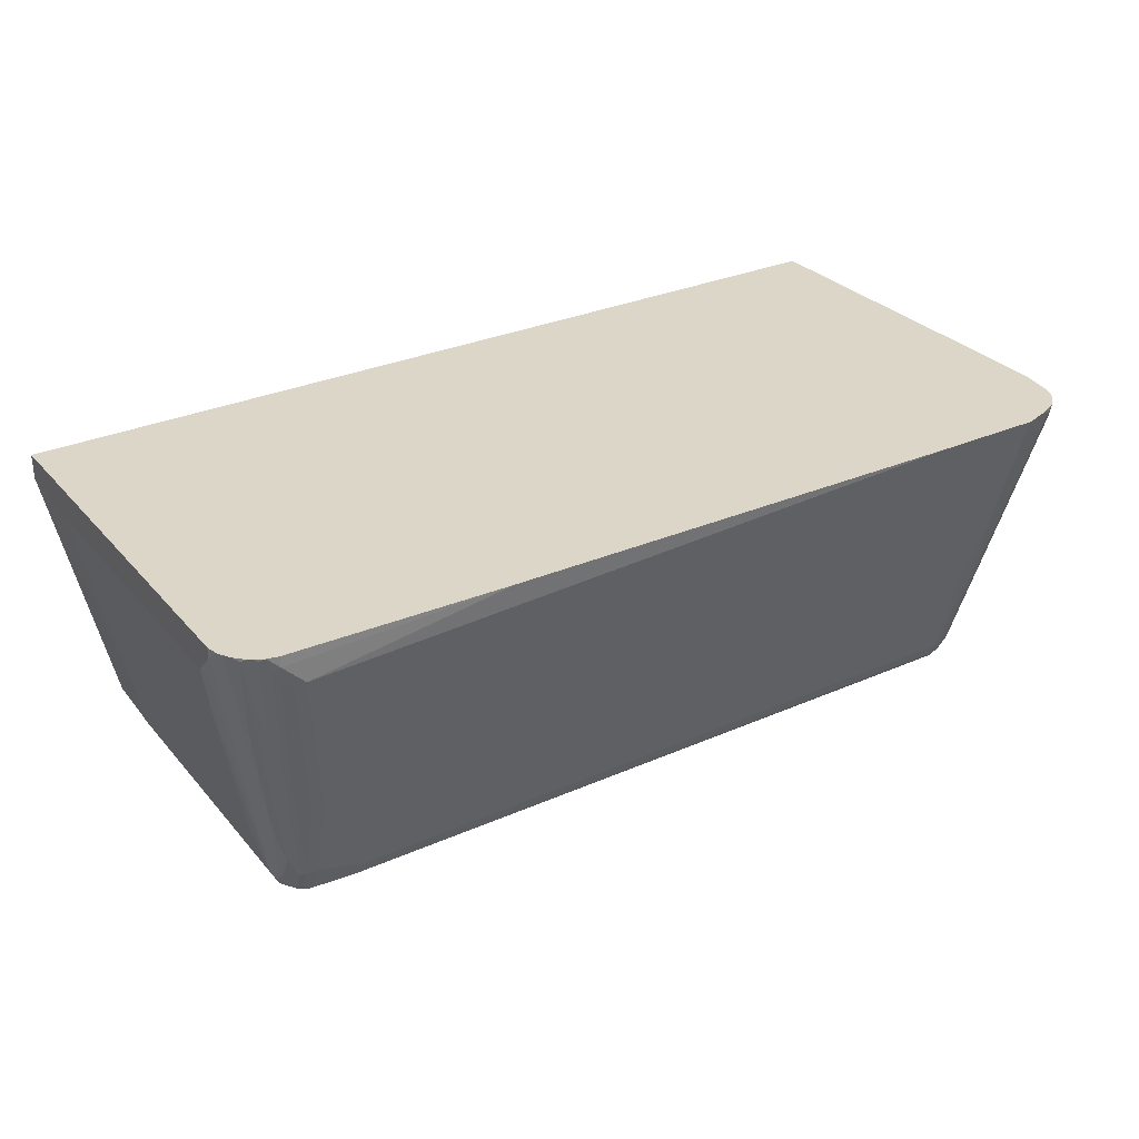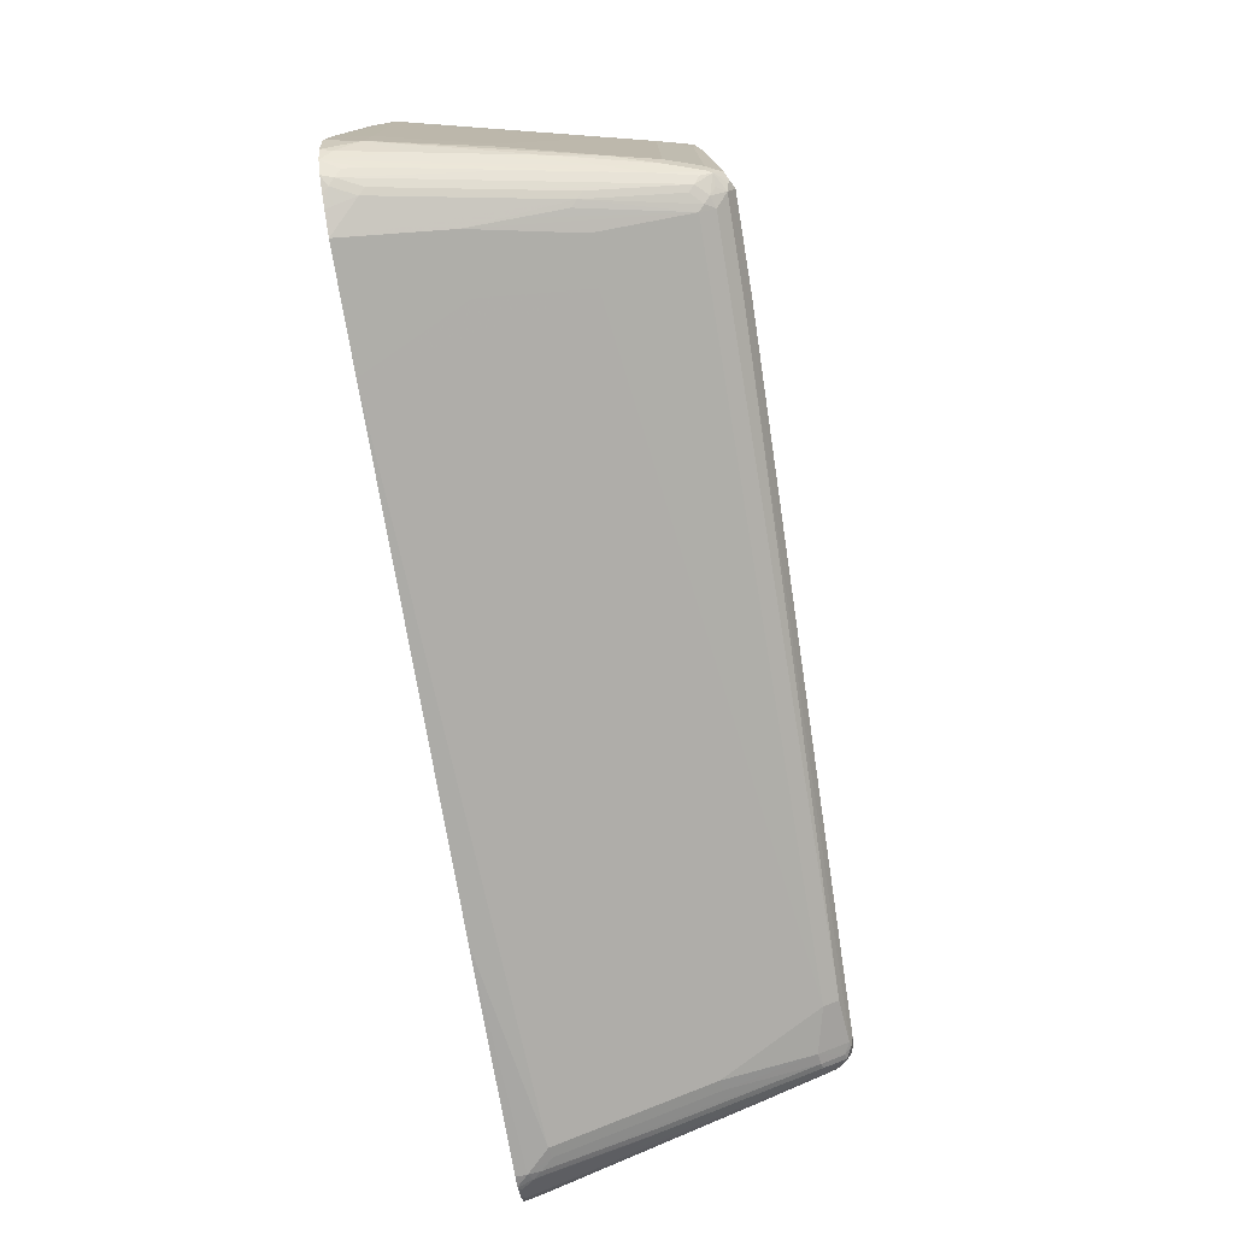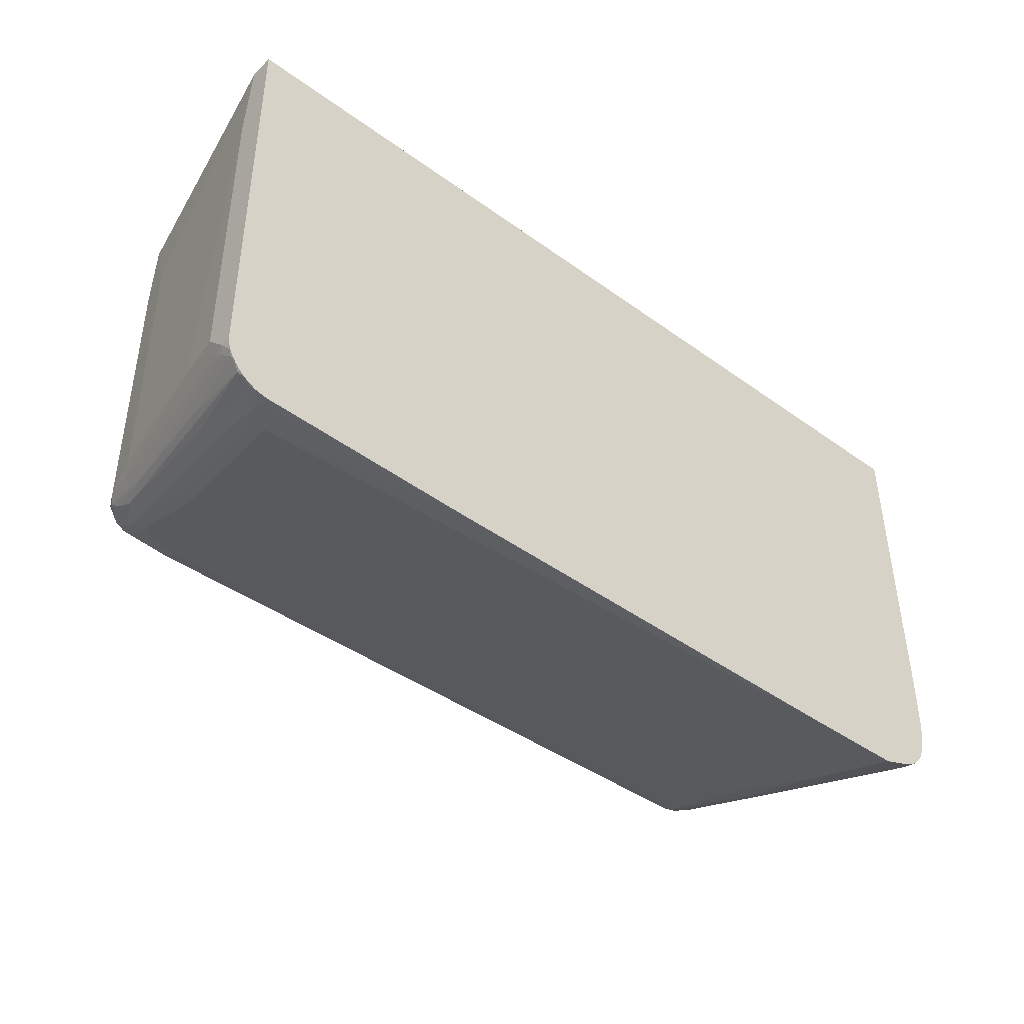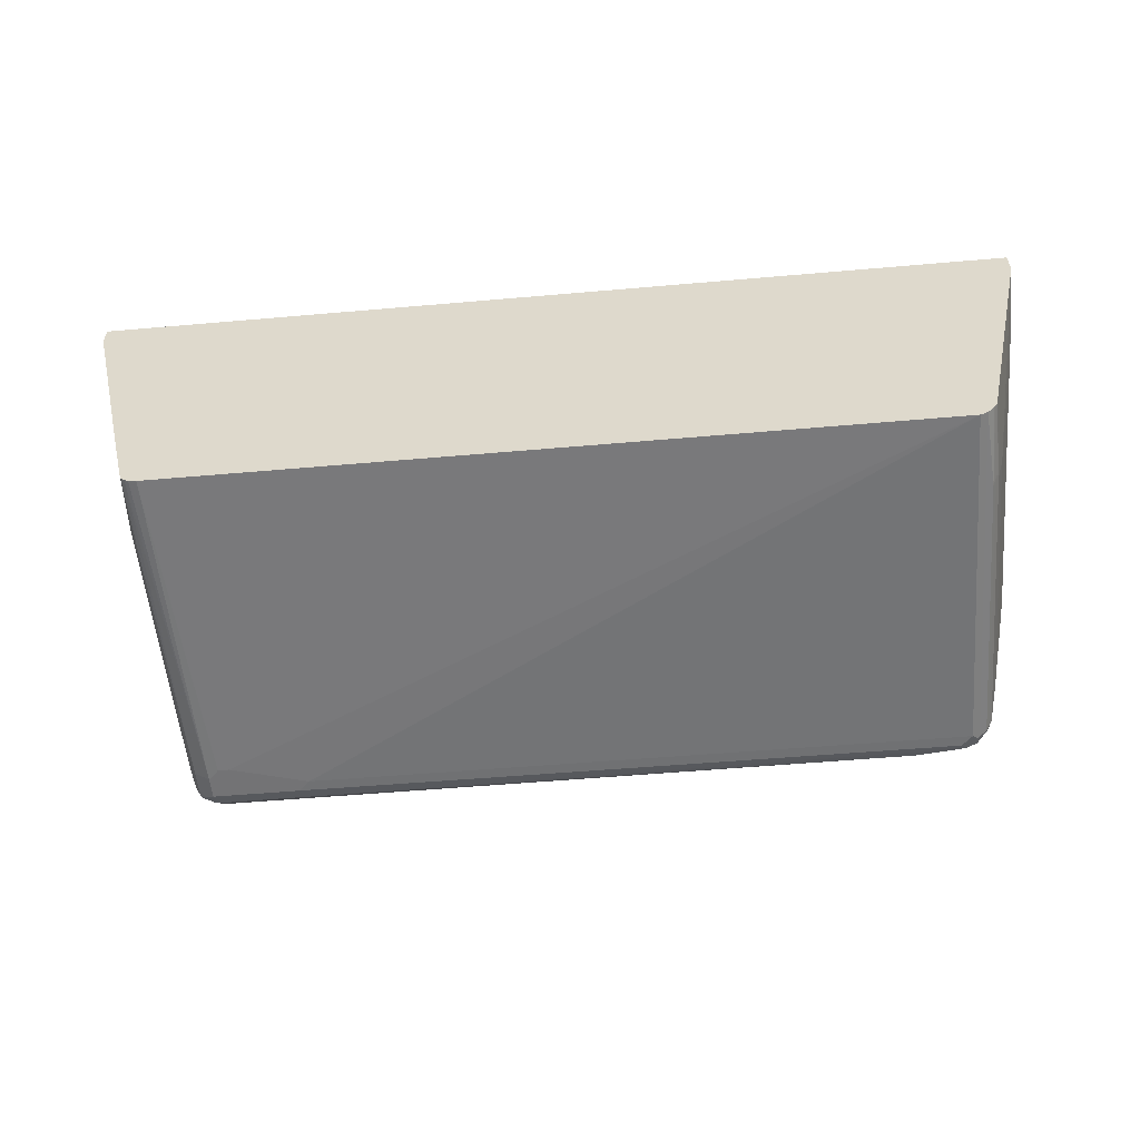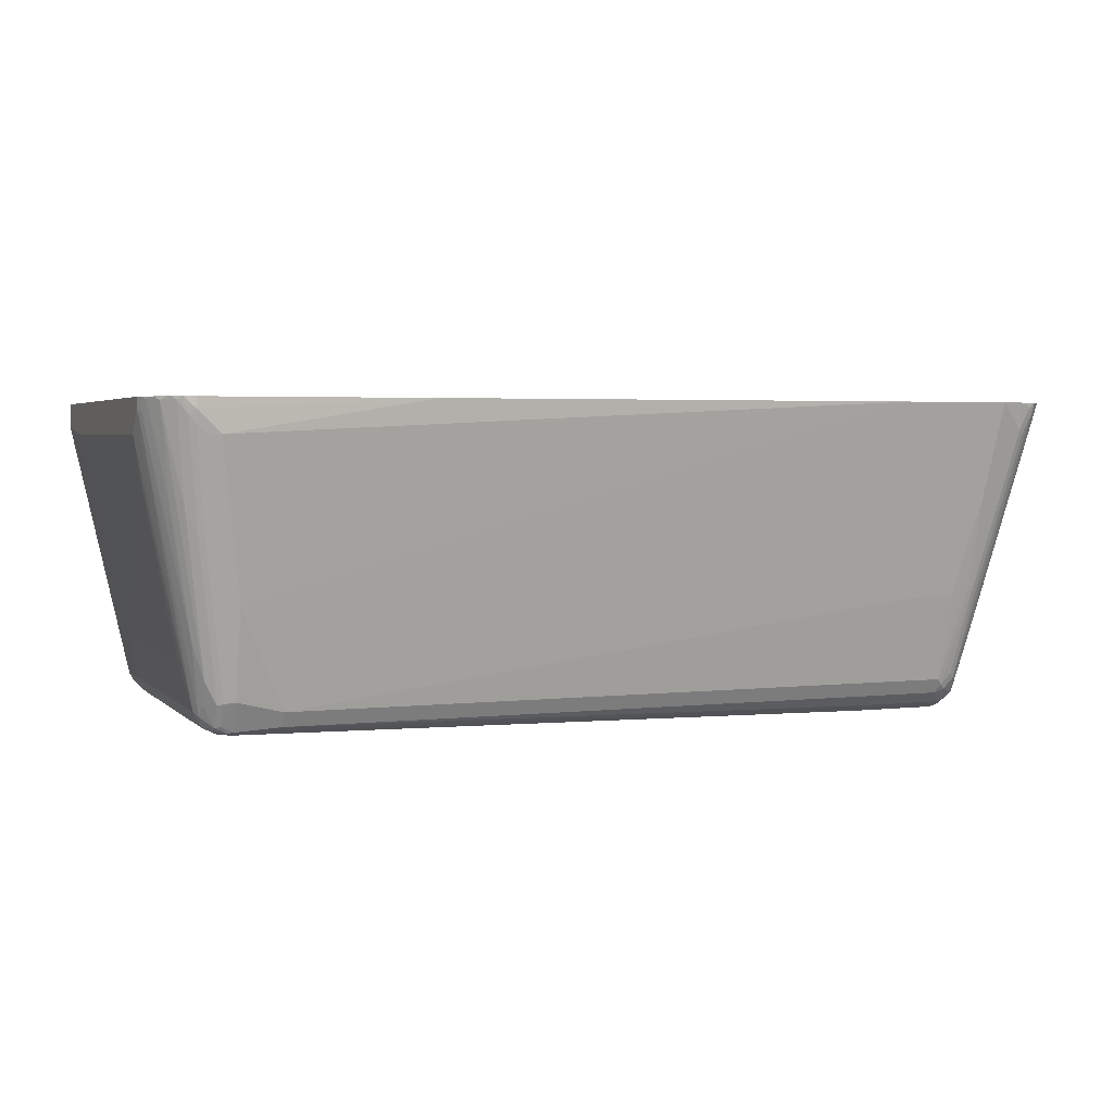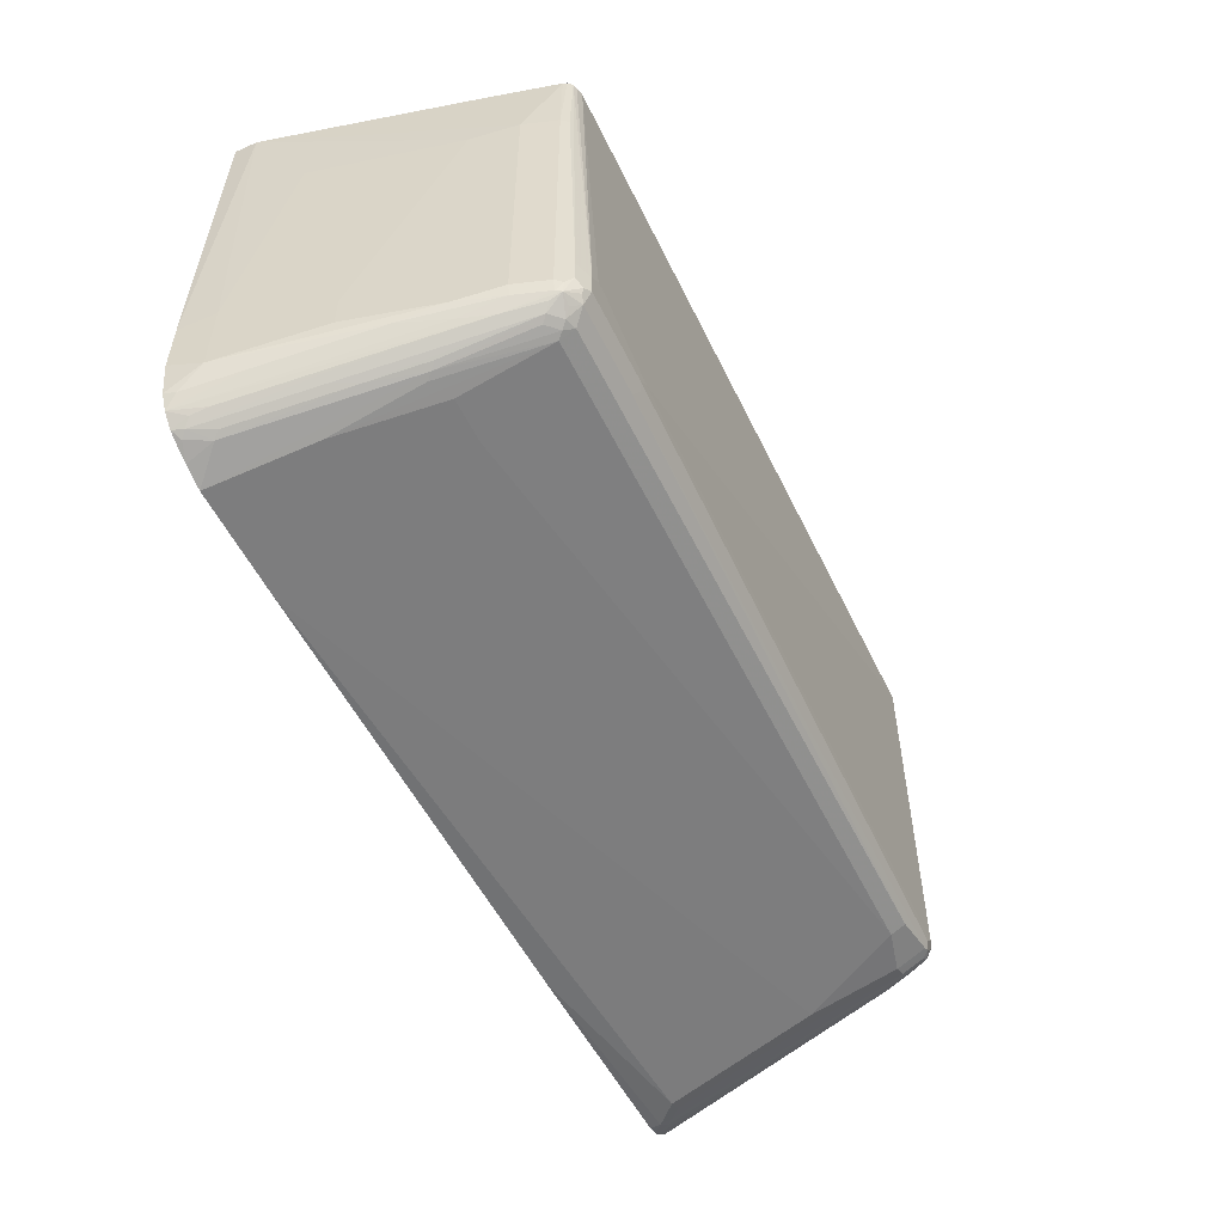
<metadata>
{"format":"obj","ext":"obj","renderer":"f3d","projection":"perspective","resolution":1024,"background":"white","views":[{"elev":30.2,"azim":147.3,"up":"+Y"},{"elev":-75.5,"azim":-80.5,"up":"+Z"},{"elev":-41.7,"azim":138.9,"up":"+Z"},{"elev":-56.0,"azim":5.2,"up":"+Y"},{"elev":3.3,"azim":158.5,"up":"+Y"},{"elev":-53.4,"azim":-64.6,"up":"+Z"}]}
</metadata>
<code>
v -0.4114 -0.2693 -0.3639
v -0.4589 -0.5539 -0.3007
v -0.4748 -0.4115 -0.3324
v -0.5699 -0.2693 -0.3639
v 0.2849 -0.2693 -0.356
v 0.5697 -0.3166 -0.3481
v 0.538 -0.5381 -0.3007
v -0.5223 -0.5539 -0.3007
v 0.4748 -0.6805 -0.269
v -0.5538 -0.4115 -0.3324
v -0.5618 -0.546 -0.2967
v -0.6093 -0.3087 -0.3442
v -0.6013 -0.2693 -0.354
v 0.6014 -0.2693 -0.3481
v 0.6014 -0.2849 -0.3481
v 0.5855 -0.3185 -0.3442
v 0.5539 -0.5401 -0.2967
v 0.538 -0.6647 -0.269
v -0.5223 -0.6805 -0.269
v 0.4748 -0.7016 -0.2585
v -0.5538 -0.4748 -0.3165
v -0.5538 -0.5381 -0.3007
v -0.5301 -0.6884 -0.265
v -0.546 -0.6726 -0.265
v -0.5538 -0.6805 -0.2591
v -0.5697 -0.5539 -0.2908
v -0.5855 -0.4748 -0.3066
v -0.6172 -0.3166 -0.3383
v -0.633 -0.2849 -0.3383
v -0.625 -0.277 -0.3442
v -0.6173 -0.2693 -0.3481
v 0.6172 -0.2693 -0.3446
v 0.6118 -0.2902 -0.3429
v 0.6014 -0.3027 -0.3442
v 0.5539 -0.6667 -0.265
v 0.5697 -0.5242 -0.2967
v 0.5539 -0.6984 -0.2493
v 0.538 -0.7069 -0.2479
v -0.5223 -0.7016 -0.2585
v -0.4114 -0.7175 -0.2426
v -0.538 -0.6964 -0.2591
v -0.5618 -0.7043 -0.2413
v -0.5618 -0.6884 -0.2493
v -0.575 -0.6331 -0.2585
v -0.6013 -0.4432 -0.3066
v -0.6093 -0.4511 -0.2967
v -0.6409 -0.2928 -0.3284
v -0.6383 -0.2693 -0.3376
v 0.6187 -0.2693 -0.344
v 0.6092 -0.3047 -0.3402
v 0.6251 -0.2731 -0.3402
v 0.5961 -0.4326 -0.3112
v 0.5934 -0.4471 -0.3086
v 0.5855 -0.4451 -0.3125
v 0.5618 -0.6687 -0.2611
v 0.546 -0.7082 -0.2453
v 0.5618 -0.7003 -0.2453
v -0.538 -0.7175 -0.2426
v -0.4036 -0.724 -0.2295
v -0.4114 -0.728 -0.2216
v -0.546 -0.7043 -0.2493
v -0.5592 -0.7175 -0.2163
v -0.5644 -0.7069 -0.2268
v -0.5657 -0.6964 -0.2394
v -0.546 -0.7201 -0.2334
v -0.5486 -0.7227 -0.2268
v -0.5816 -0.6489 -0.2394
v -0.5907 -0.5856 -0.2585
v -0.6542 -0.2693 -0.3216
v -0.6383 -0.3166 -0.3218
v -0.6224 -0.3957 -0.306
v -0.6384 -0.2693 -0.3375
v 0.6302 -0.2693 -0.3377
v 0.6435 -0.2744 -0.3271
v 0.6118 -0.401 -0.3112
v 0.6092 -0.4155 -0.3086
v 0.5777 -0.637 -0.2611
v 0.538 -0.7122 -0.2373
v 0.5618 -0.7082 -0.2295
v 0.5777 -0.6687 -0.2453
v 0.5803 -0.6858 -0.2321
v 0.5777 -0.6924 -0.2295
v 0.5749 -0.7016 -0.2216
v -0.538 -0.728 -0.2216
v -0.3956 -0.728 -0.2057
v 0.5539 -0.7122 -0.2216
v -0.5592 -0.7175 -0.1846
v -0.5697 -0.6964 -0.2216
v -0.5855 -0.6489 -0.2216
v -0.6013 -0.5856 -0.2373
v -0.5961 -0.5961 -0.2426
v -0.6133 -0.5223 -0.2552
v -0.6291 -0.4432 -0.271
v -0.6449 -0.364 -0.2868
v -0.6606 -0.2849 -0.3026
v -0.6595 -0.2693 -0.3111
v 0.6362 -0.2693 -0.3335
v 0.6409 -0.2889 -0.3244
v 0.6435 -0.2693 -0.3271
v 0.6501 -0.2693 -0.3197
v 0.6567 -0.2731 -0.3086
v 0.6277 -0.401 -0.2954
v 0.5961 -0.575 -0.2637
v 0.5934 -0.5895 -0.2611
v 0.5645 -0.7069 -0.2216
v 0.5618 -0.7082 0.2928
v 0.5855 -0.6805 -0.2216
v 0.6251 -0.4471 -0.277
v 0.6567 -0.3047 -0.2927
v 0.6607 -0.3027 -0.2848
v 0.5803 -0.6911 -0.2216
v 0.5749 -0.7016 0.1899
v -0.538 -0.728 -0.1899
v -0.5064 -0.728 -0.1741
v 0.5539 -0.7122 0.3051
v -0.5592 -0.7076 0.3051
v -0.5644 -0.7069 0.1846
v -0.5697 -0.6964 0.1899
v -0.5855 -0.6489 0.1899
v -0.633 -0.459 -0.2373
v -0.6647 -0.3166 -0.269
v -0.6647 -0.2693 -0.3005
v 0.6543 -0.2693 -0.3136
v 0.6605 -0.2693 -0.3022
v 0.6594 -0.2902 -0.2954
v 0.5645 -0.7069 0.3051
v 0.5855 -0.6805 0.1899
v 0.6607 -0.3185 -0.269
v 0.6647 -0.3166 -0.2532
v 0.6489 -0.3957 -0.2373
v 0.6014 -0.6172 -0.2057
v 0.6647 -0.2849 -0.2848
v 0.5803 -0.6911 0.1899
v 0.574 -0.6964 0.3051
v 0.5816 -0.6884 0.1978
v 0.5791 -0.6872 0.3051
v 0.5758 -0.6933 0.3051
v -0.5223 -0.728 -0.1741
v -0.5424 -0.7122 0.3051
v -0.5538 -0.7097 0.3051
v -0.5651 -0.7017 0.3051
v -0.5672 -0.6964 0.3051
v -0.5816 -0.6394 0.3051
v -0.5974 -0.5761 0.3051
v -0.6647 -0.3007 0.3051
v -0.6013 -0.5856 0.1741
v -0.633 -0.459 -0.1899
v -0.6647 -0.3166 -0.1582
v -0.6726 -0.2693 -0.253
v 0.6611 -0.2693 -0.3007
v 0.5804 -0.6826 0.3051
v 0.6014 -0.6172 0.1741
v 0.6647 -0.3007 -0.269
v 0.6647 -0.3166 0.1899
v 0.6489 -0.3957 -0.2216
v 0.6647 -0.2693 -0.2848
v -0.6647 -0.2693 0.3051
v -0.6726 -0.2693 -0.1739
v -0.6489 -0.3798 0.1741
v 0.6647 -0.3051 0.3051
v 0.6647 -0.2693 0.3051
f 83 126 105
f 83 112 126
f 85 86 115
f 87 113 116
f 83 133 112
f 87 116 117
f 85 115 114
f 83 111 133
f 80 104 81
f 82 107 111
f 81 110 107
f 81 109 110
f 81 108 109
f 81 104 108
f 81 107 82
f 88 118 119
f 82 111 83
f 88 119 89
f 60 114 138
f 89 146 147
f 101 125 109
f 79 115 86
f 101 124 125
f 101 123 124
f 100 123 101
f 98 102 103
f 95 122 96
f 89 119 146
f 95 121 122
f 93 121 94
f 92 121 93
f 90 92 91
f 90 121 92
f 90 120 121
f 89 120 90
f 89 147 120
f 94 121 95
f 79 106 115
f 60 138 113
f 79 105 126
f 67 90 91
f 67 89 90
f 64 89 67
f 64 88 89
f 63 88 64
f 62 113 87
f 62 84 113
f 67 91 92
f 62 66 84
f 62 118 88
f 62 117 118
f 62 87 117
f 60 86 85
f 60 78 86
f 60 113 84
f 101 109 103
f 62 88 63
f 79 126 106
f 67 92 68
f 68 93 69
f 79 83 105
f 77 98 103
f 77 104 80
f 77 103 104
f 76 98 77
f 74 102 98
f 74 101 102
f 68 92 93
f 74 100 101
f 74 97 99
f 74 76 75
f 74 98 76
f 73 97 74
f 69 95 96
f 69 94 95
f 69 93 94
f 74 99 100
f 101 103 102
f 151 152 160
f 103 108 104
f 128 132 153
f 127 152 151
f 127 135 133
f 127 136 135
f 127 151 136
f 124 132 125
f 124 150 132
f 128 153 129
f 121 149 122
f 121 148 158
f 120 148 121
f 120 147 148
f 119 145 146
f 119 144 145
f 119 143 144
f 119 142 143
f 121 158 149
f 118 142 119
f 129 153 132
f 129 156 161
f 60 85 114
f 152 154 160
f 152 155 154
f 147 159 148
f 146 159 147
f 145 159 146
f 145 148 159
f 129 132 156
f 145 158 148
f 132 150 156
f 130 152 131
f 130 155 152
f 129 155 130
f 129 154 155
f 129 160 154
f 129 161 160
f 145 157 158
f 118 141 142
f 117 141 118
f 116 141 117
f 112 136 137
f 112 135 136
f 112 133 135
f 112 134 126
f 110 132 128
f 110 125 132
f 109 125 110
f 112 137 134
f 107 152 127
f 107 130 131
f 107 129 130
f 107 128 129
f 107 110 128
f 107 133 111
f 107 127 133
f 106 126 115
f 107 131 152
f 113 138 139
f 113 139 140
f 113 140 116
f 115 140 139
f 115 116 140
f 115 141 116
f 115 142 141
f 115 143 142
f 115 144 143
f 115 145 144
f 115 157 145
f 115 161 157
f 115 160 161
f 115 151 160
f 115 136 151
f 115 137 136
f 115 134 137
f 115 126 134
f 114 139 138
f 114 115 139
f 103 109 108
f 58 66 65
f 34 54 35
f 57 83 79
f 11 25 26
f 11 24 25
f 11 23 24
f 11 19 23
f 11 22 19
f 11 21 22
f 10 21 11
f 11 26 27
f 10 19 21
f 9 20 39
f 9 38 20
f 9 18 38
f 8 19 10
f 7 18 9
f 6 17 7
f 6 16 17
f 9 39 19
f 6 15 16
f 11 27 12
f 12 29 30
f 20 38 40
f 19 22 21
f 19 39 23
f 18 37 38
f 18 35 37
f 17 36 35
f 17 35 18
f 12 28 29
f 16 36 17
f 15 32 33
f 15 34 16
f 15 33 34
f 14 32 15
f 13 30 31
f 12 27 28
f 12 30 13
f 16 34 36
f 20 40 58
f 5 15 6
f 4 12 13
f 1 156 150
f 1 161 156
f 1 157 161
f 1 158 157
f 1 149 158
f 1 122 149
f 1 96 122
f 1 150 124
f 1 69 96
f 1 48 72
f 1 31 48
f 1 13 31
f 1 4 13
f 1 10 4
f 1 3 10
f 1 2 3
f 1 72 69
f 5 14 15
f 1 124 123
f 1 100 99
f 4 11 12
f 4 10 11
f 2 19 8
f 2 9 19
f 2 7 9
f 2 10 3
f 2 8 10
f 1 123 100
f 1 7 2
f 1 5 6
f 1 14 5
f 1 32 14
f 1 49 32
f 1 73 49
f 1 97 73
f 1 99 97
f 1 6 7
f 20 58 39
f 7 17 18
f 23 41 24
f 47 69 72
f 47 70 69
f 47 72 48
f 46 70 47
f 46 71 70
f 44 46 45
f 44 71 46
f 49 73 51
f 44 70 71
f 44 68 69
f 44 67 68
f 44 64 67
f 42 66 62
f 42 65 66
f 42 58 65
f 42 61 58
f 44 69 70
f 42 44 43
f 50 52 53
f 51 74 75
f 57 82 83
f 57 81 82
f 23 39 41
f 56 86 78
f 56 79 86
f 56 57 79
f 56 60 59
f 51 73 74
f 56 78 60
f 55 77 80
f 53 77 55
f 53 76 77
f 53 55 54
f 52 76 53
f 51 76 52
f 51 75 76
f 55 80 57
f 42 64 44
f 57 80 81
f 42 62 63
f 33 50 34
f 32 49 33
f 30 48 31
f 29 48 30
f 29 47 48
f 29 46 47
f 29 45 46
f 33 49 51
f 27 29 28
f 25 45 27
f 25 44 45
f 25 43 44
f 25 42 43
f 25 41 42
f 24 41 25
f 42 63 64
f 27 45 29
f 33 51 52
f 25 27 26
f 34 50 53
f 41 58 61
f 41 61 42
f 40 56 59
f 40 84 58
f 40 60 84
f 33 52 50
f 39 58 41
f 38 56 40
f 40 59 60
f 37 55 57
f 37 56 38
f 35 55 37
f 35 54 55
f 34 35 36
f 58 84 66
f 34 53 54
f 37 57 56

</code>
